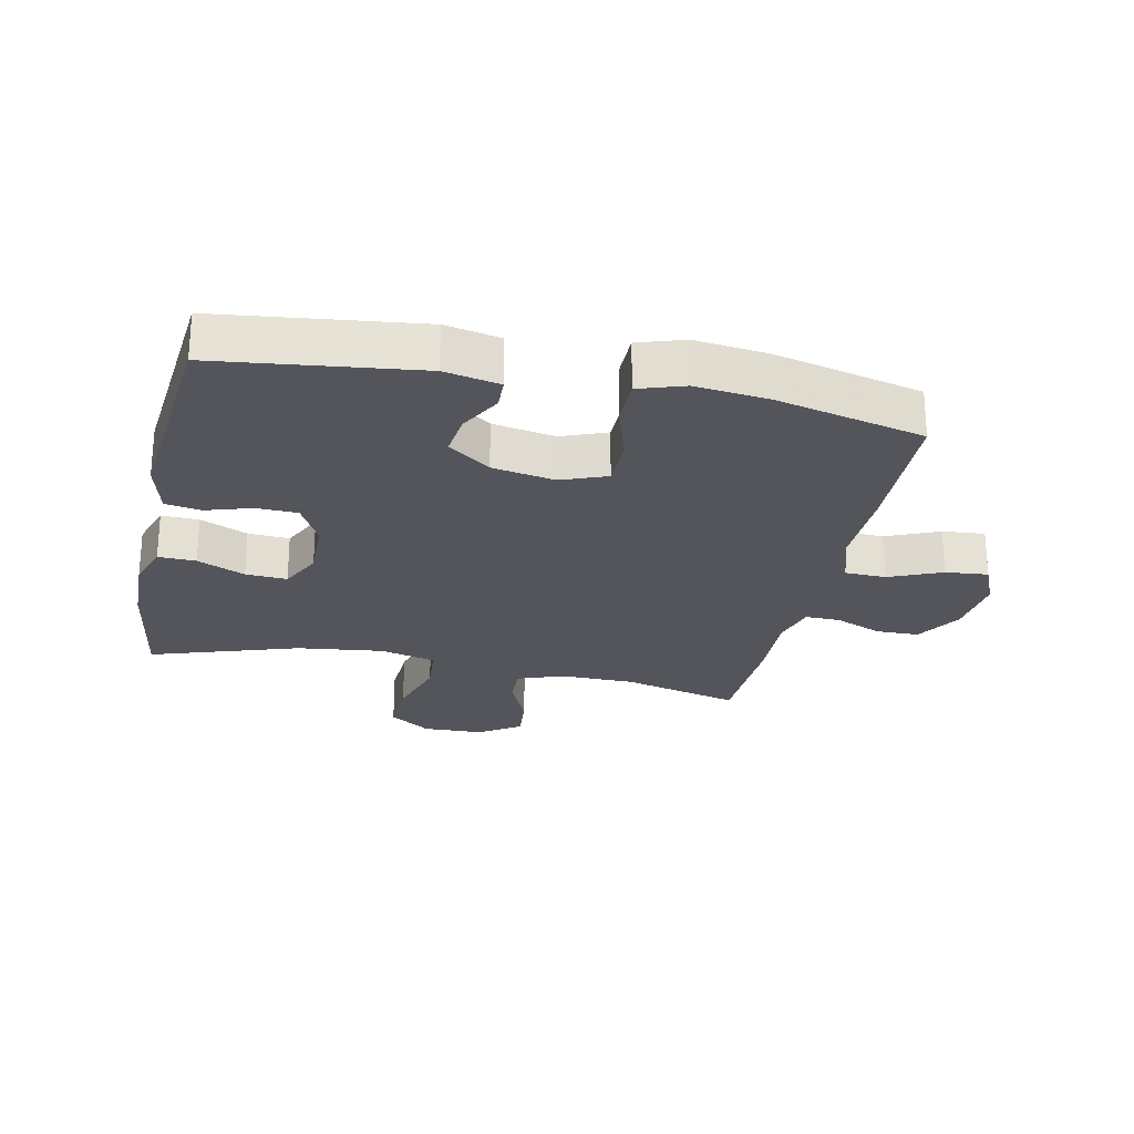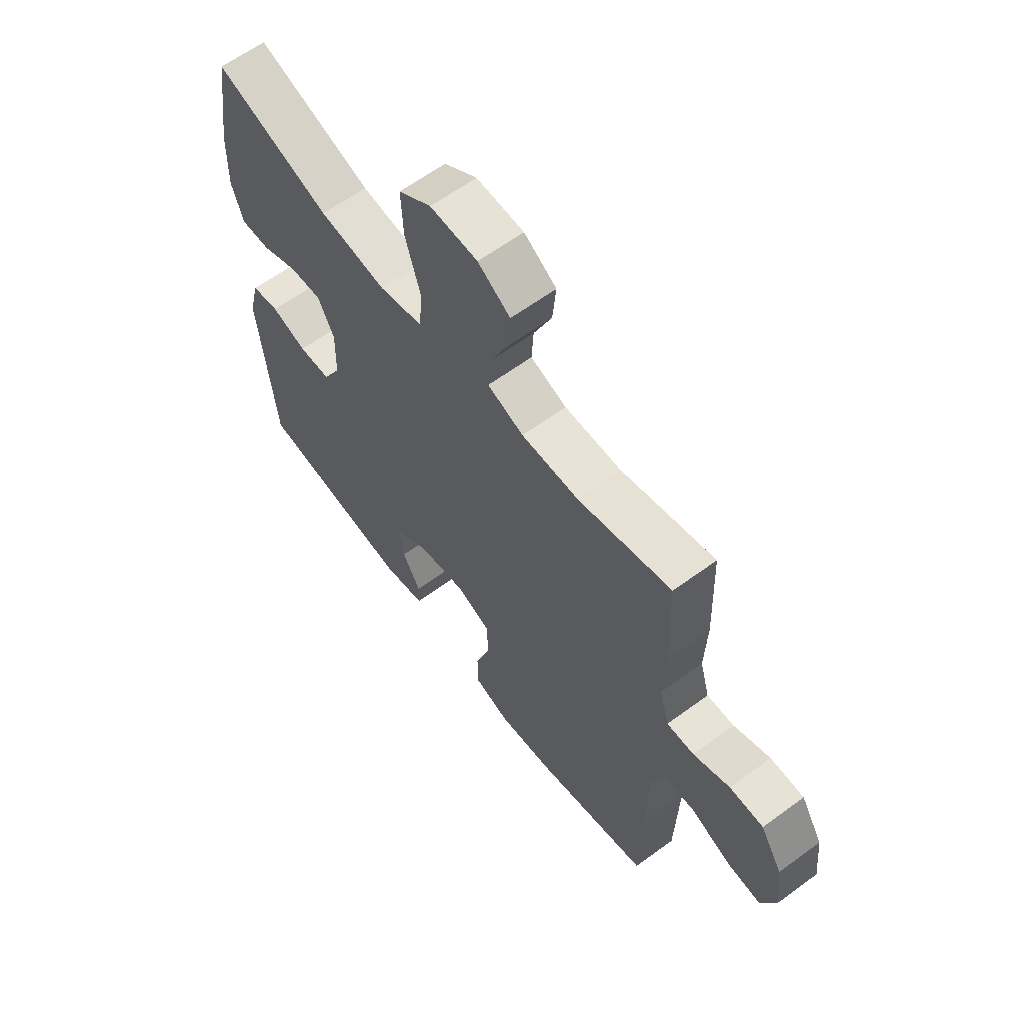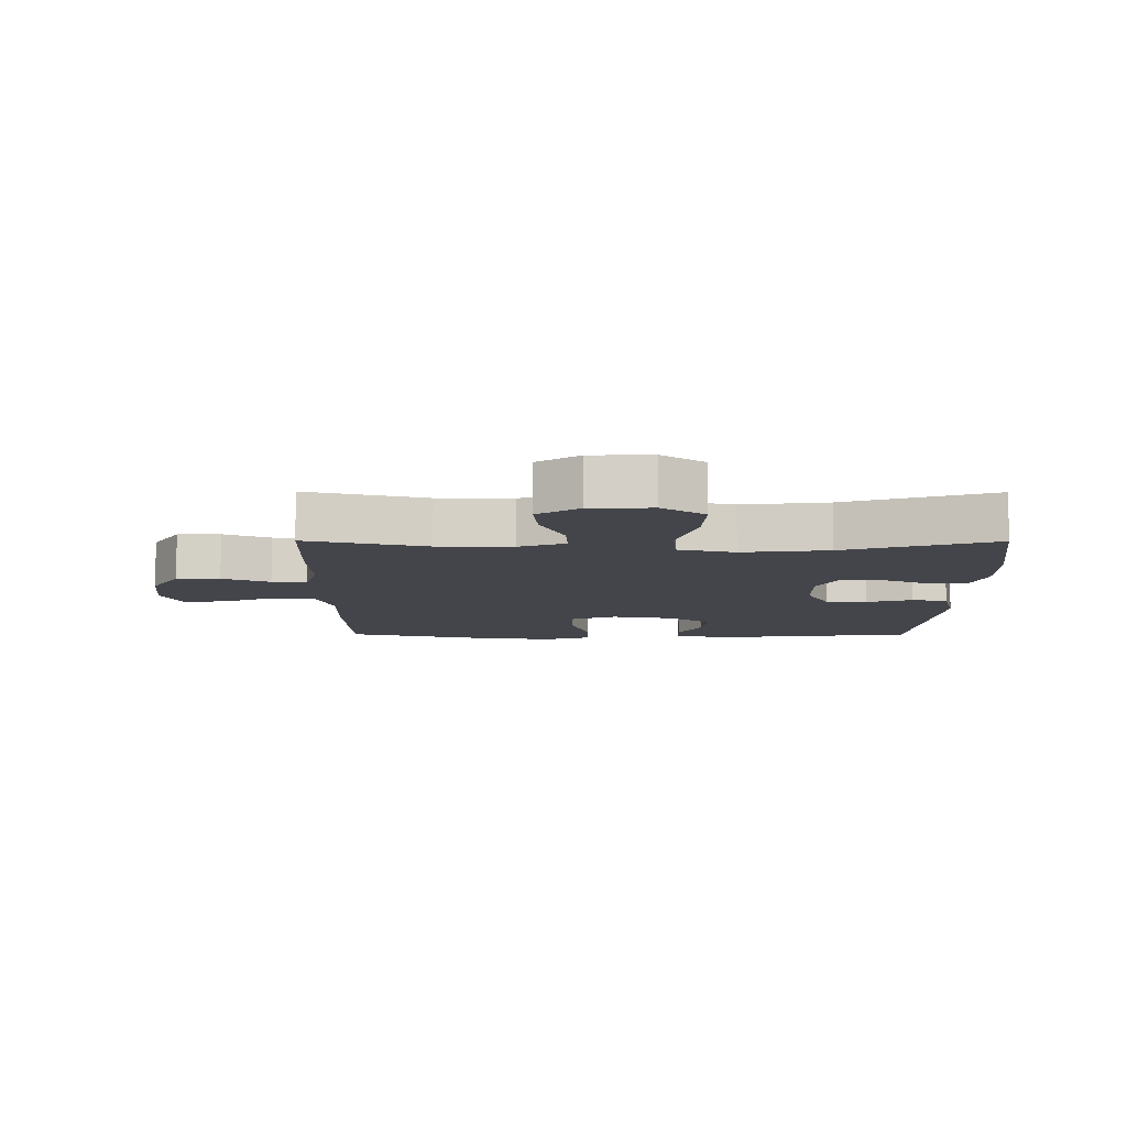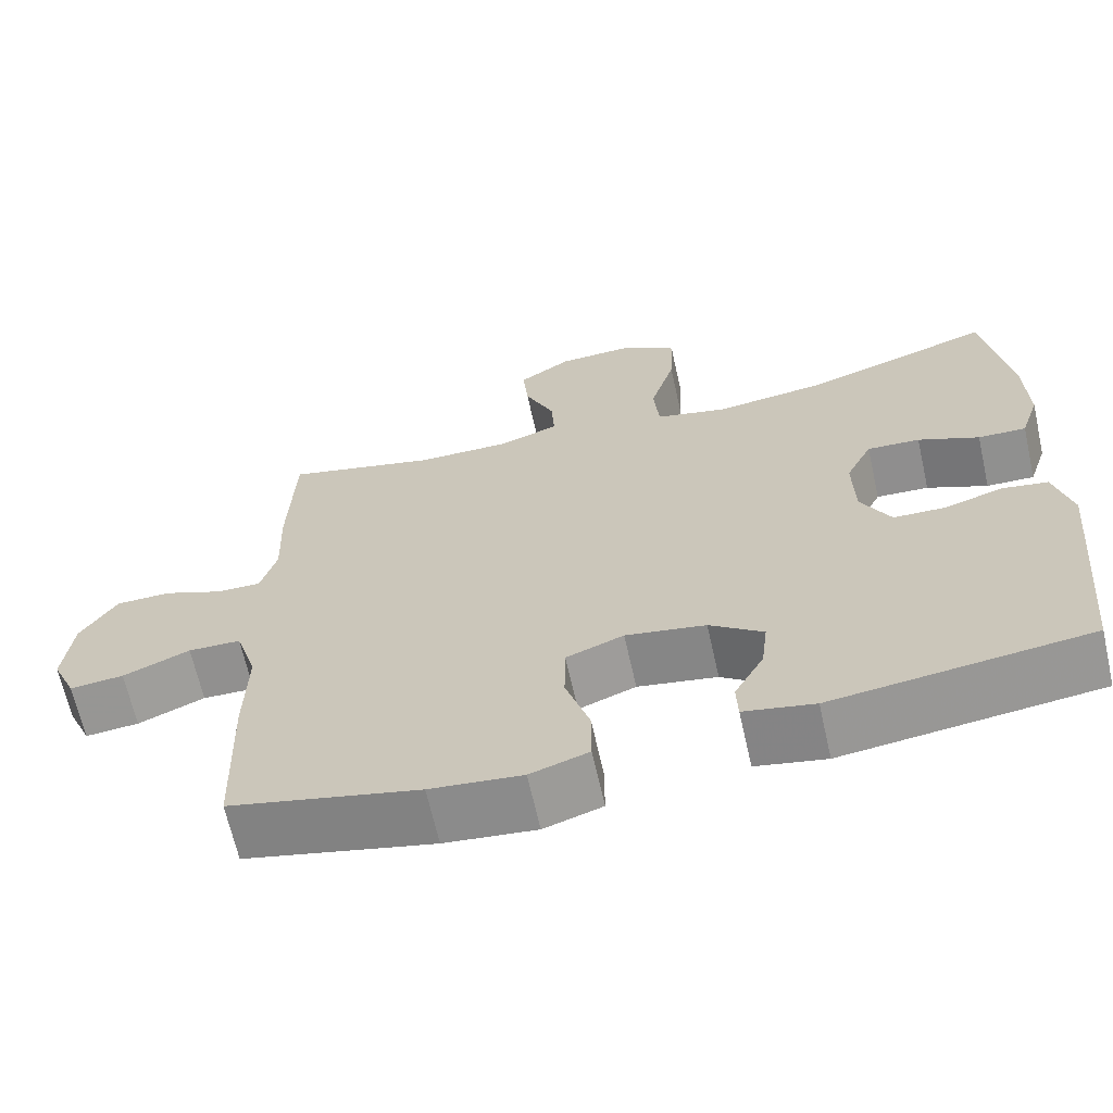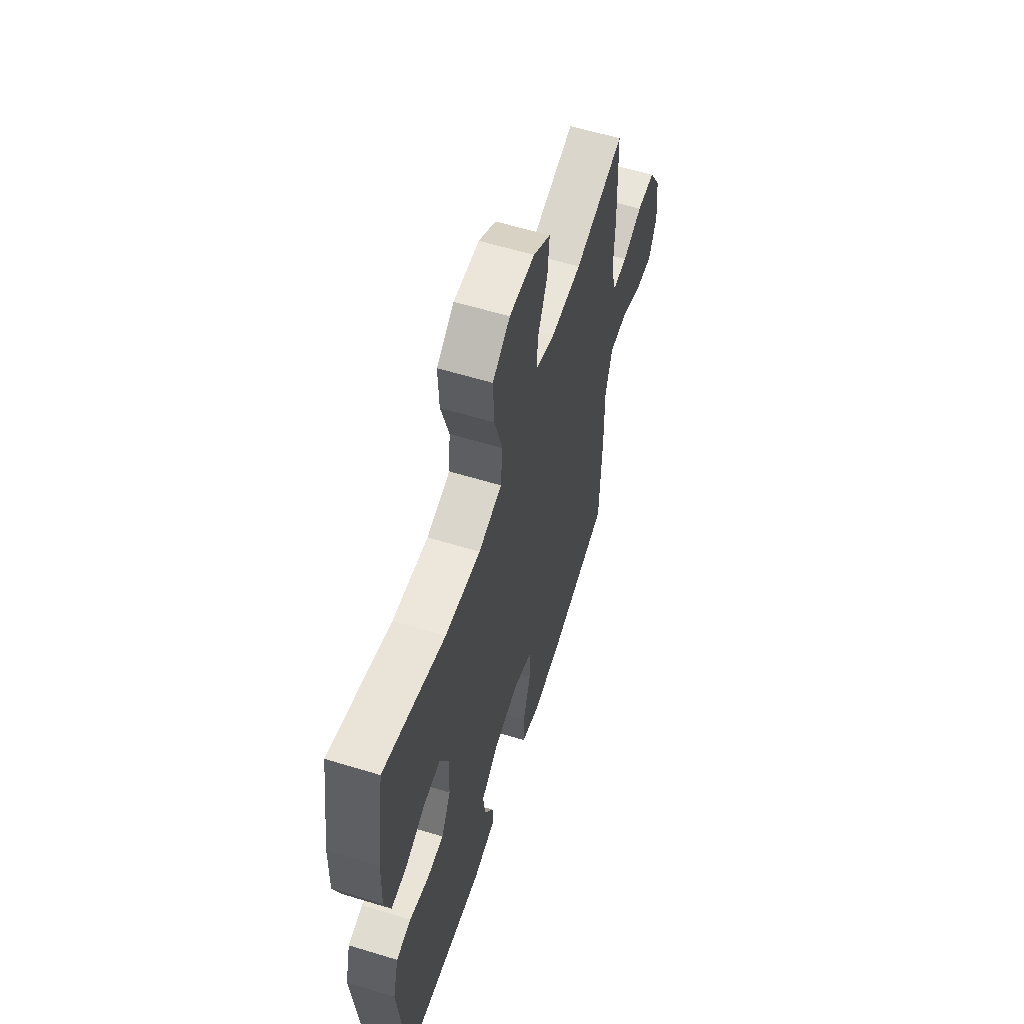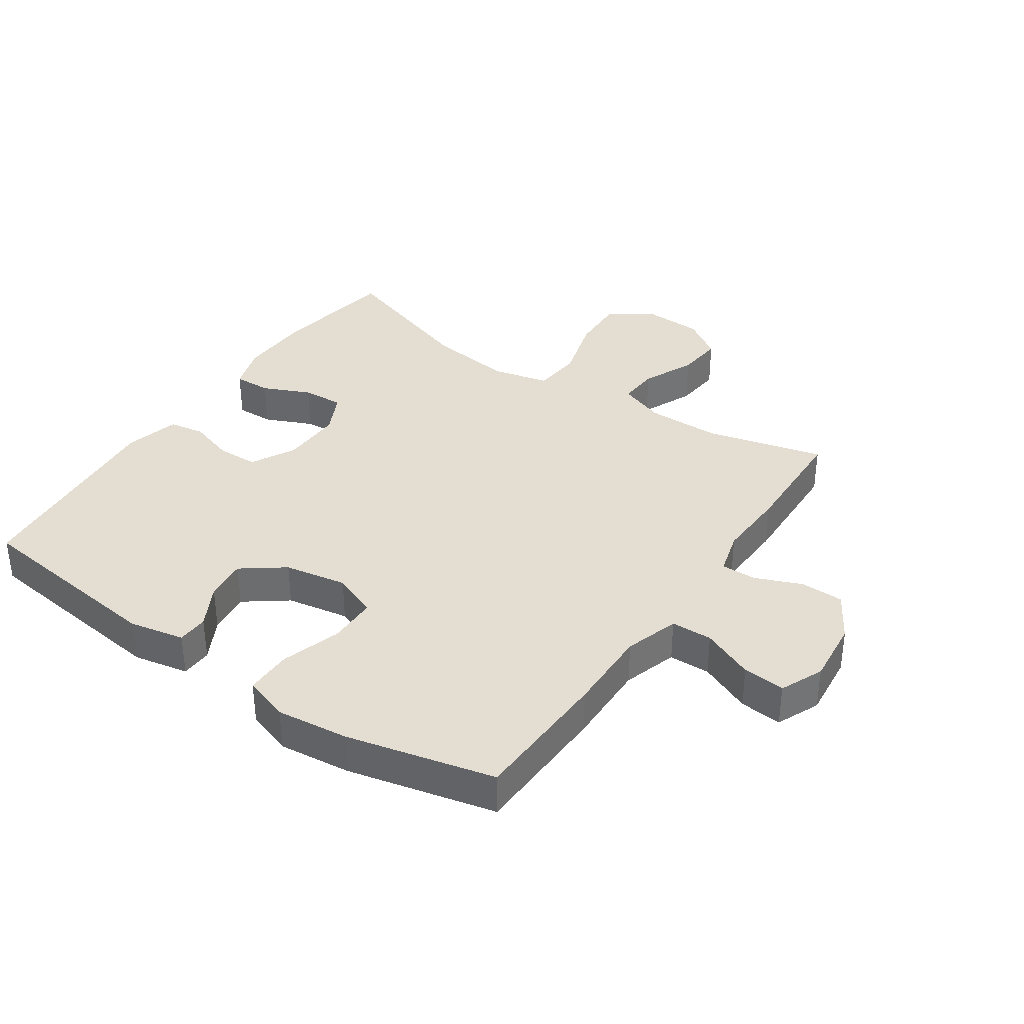
<metadata>
{"format":"obj","ext":"obj","renderer":"f3d","projection":"perspective","resolution":1024,"background":"white","views":[{"elev":-24.9,"azim":168.0,"up":"+Y"},{"elev":62.4,"azim":-126.7,"up":"+Z"},{"elev":-9.3,"azim":-0.3,"up":"+Y"},{"elev":-66.3,"azim":12.7,"up":"+Z"},{"elev":59.1,"azim":107.5,"up":"+Z"},{"elev":36.3,"azim":-145.6,"up":"+Y"}]}
</metadata>
<code>
v -0.5 0.07 -0.5
v -0.507 0.07 -0.275
v -0.504 0.07 -0.139
v -0.531 0.07 -0.052
v -0.597 0.07 -0.05
v -0.681 0.07 -0.086
v -0.749 0.07 -0.092
v -0.779 0.07 -0.023
v -0.768 0.07 0.08
v -0.723 0.07 0.154
v -0.654 0.07 0.155
v -0.579 0.07 0.124
v -0.523 0.07 0.123
v -0.503 0.07 0.194
v -0.507 0.07 0.307
v -0.5 0.07 0.5
v -0.31 0.07 0.452
v -0.192 0.07 0.451
v -0.118 0.07 0.478
v -0.122 0.07 0.543
v -0.159 0.07 0.627
v -0.166 0.07 0.702
v -0.1 0.07 0.746
v -0.003 0.07 0.749
v 0.064 0.07 0.703
v 0.06 0.07 0.611
v 0.029 0.07 0.506
v 0.036 0.07 0.427
v 0.126 0.07 0.405
v 0.263 0.07 0.422
v 0.5 0.07 0.5
v 0.531 0.07 0.299
v 0.534 0.07 0.183
v 0.51 0.07 0.11
v 0.45 0.07 0.112
v 0.374 0.07 0.146
v 0.308 0.07 0.15
v 0.275 0.07 0.083
v 0.277 0.07 -0.015
v 0.314 0.07 -0.086
v 0.38 0.07 -0.088
v 0.453 0.07 -0.065
v 0.51 0.07 -0.075
v 0.532 0.07 -0.162
v 0.5 0.07 -0.5
v 0.18 0.07 -0.539
v 0.092 0.07 -0.521
v 0.09 0.07 -0.471
v 0.127 0.07 -0.403
v 0.135 0.07 -0.335
v 0.068 0.07 -0.285
v -0.032 0.07 -0.267
v -0.104 0.07 -0.295
v -0.105 0.07 -0.374
v -0.075 0.07 -0.47
v -0.075 0.07 -0.545
v -0.148 0.07 -0.569
v -0.263 0.07 -0.556
v -0.5 0 -0.5
v -0.507 0 -0.275
v -0.504 0 -0.139
v -0.531 0 -0.052
v -0.597 0 -0.05
v -0.681 0 -0.086
v -0.749 0 -0.092
v -0.779 0 -0.023
v -0.768 0 0.08
v -0.723 0 0.154
v -0.654 0 0.155
v -0.579 0 0.124
v -0.523 0 0.123
v -0.503 0 0.194
v -0.507 0 0.307
v -0.5 0 0.5
v -0.31 0 0.452
v -0.192 0 0.451
v -0.118 0 0.478
v -0.122 0 0.543
v -0.159 0 0.627
v -0.166 0 0.702
v -0.1 0 0.746
v -0.003 0 0.749
v 0.064 0 0.703
v 0.06 0 0.611
v 0.029 0 0.506
v 0.036 0 0.427
v 0.126 0 0.405
v 0.263 0 0.422
v 0.5 0 0.5
v 0.531 0 0.299
v 0.534 0 0.183
v 0.51 0 0.11
v 0.45 0 0.112
v 0.374 0 0.146
v 0.308 0 0.15
v 0.275 0 0.083
v 0.277 0 -0.015
v 0.314 0 -0.086
v 0.38 0 -0.088
v 0.453 0 -0.065
v 0.51 0 -0.075
v 0.532 0 -0.162
v 0.5 0 -0.5
v 0.18 0 -0.539
v 0.092 0 -0.521
v 0.09 0 -0.471
v 0.127 0 -0.403
v 0.135 0 -0.335
v 0.068 0 -0.285
v -0.032 0 -0.267
v -0.104 0 -0.295
v -0.105 0 -0.374
v -0.075 0 -0.47
v -0.075 0 -0.545
v -0.148 0 -0.569
v -0.263 0 -0.556
f 54 55 56 57
f 53 54 57 58
f 46 47 48 49
f 46 49 50
f 45 46 50
f 44 45 50 51
f 41 42 43 44
f 40 41 44 51
f 33 34 35 36
f 33 36 37
f 30 31 32 33
f 29 30 33 37
f 28 29 37 38
f 24 25 26 27
f 24 27 28
f 23 24 28
f 20 21 22 23
f 19 20 23 28
f 18 19 28 38
f 14 15 16 17
f 13 14 17 18
f 9 10 11 12
f 9 12 13
f 8 9 13
f 5 6 7 8
f 4 5 8 13
f 3 4 13 18
f 53 58 1 2
f 52 53 2 3
f 39 40 51 52
f 38 39 52
f 3 18 38 52
f 115 114 113 112
f 116 115 112 111
f 107 106 105 104
f 108 107 104
f 108 104 103
f 109 108 103 102
f 102 101 100 99
f 109 102 99 98
f 94 93 92 91
f 95 94 91
f 91 90 89 88
f 95 91 88 87
f 96 95 87 86
f 85 84 83 82
f 86 85 82
f 86 82 81
f 81 80 79 78
f 86 81 78 77
f 96 86 77 76
f 75 74 73 72
f 76 75 72 71
f 70 69 68 67
f 71 70 67
f 71 67 66
f 66 65 64 63
f 71 66 63 62
f 76 71 62 61
f 60 59 116 111
f 61 60 111 110
f 110 109 98 97
f 110 97 96
f 110 96 76 61
f 1 59 60 2
f 2 60 61 3
f 3 61 62 4
f 4 62 63 5
f 5 63 64 6
f 6 64 65 7
f 7 65 66 8
f 8 66 67 9
f 9 67 68 10
f 10 68 69 11
f 11 69 70 12
f 12 70 71 13
f 13 71 72 14
f 14 72 73 15
f 15 73 74 16
f 16 74 75 17
f 17 75 76 18
f 18 76 77 19
f 19 77 78 20
f 20 78 79 21
f 21 79 80 22
f 22 80 81 23
f 23 81 82 24
f 24 82 83 25
f 25 83 84 26
f 26 84 85 27
f 27 85 86 28
f 28 86 87 29
f 29 87 88 30
f 30 88 89 31
f 31 89 90 32
f 32 90 91 33
f 33 91 92 34
f 34 92 93 35
f 35 93 94 36
f 36 94 95 37
f 37 95 96 38
f 38 96 97 39
f 39 97 98 40
f 40 98 99 41
f 41 99 100 42
f 42 100 101 43
f 43 101 102 44
f 44 102 103 45
f 45 103 104 46
f 46 104 105 47
f 47 105 106 48
f 48 106 107 49
f 49 107 108 50
f 50 108 109 51
f 51 109 110 52
f 52 110 111 53
f 53 111 112 54
f 54 112 113 55
f 55 113 114 56
f 56 114 115 57
f 57 115 116 58
f 58 116 59 1

</code>
